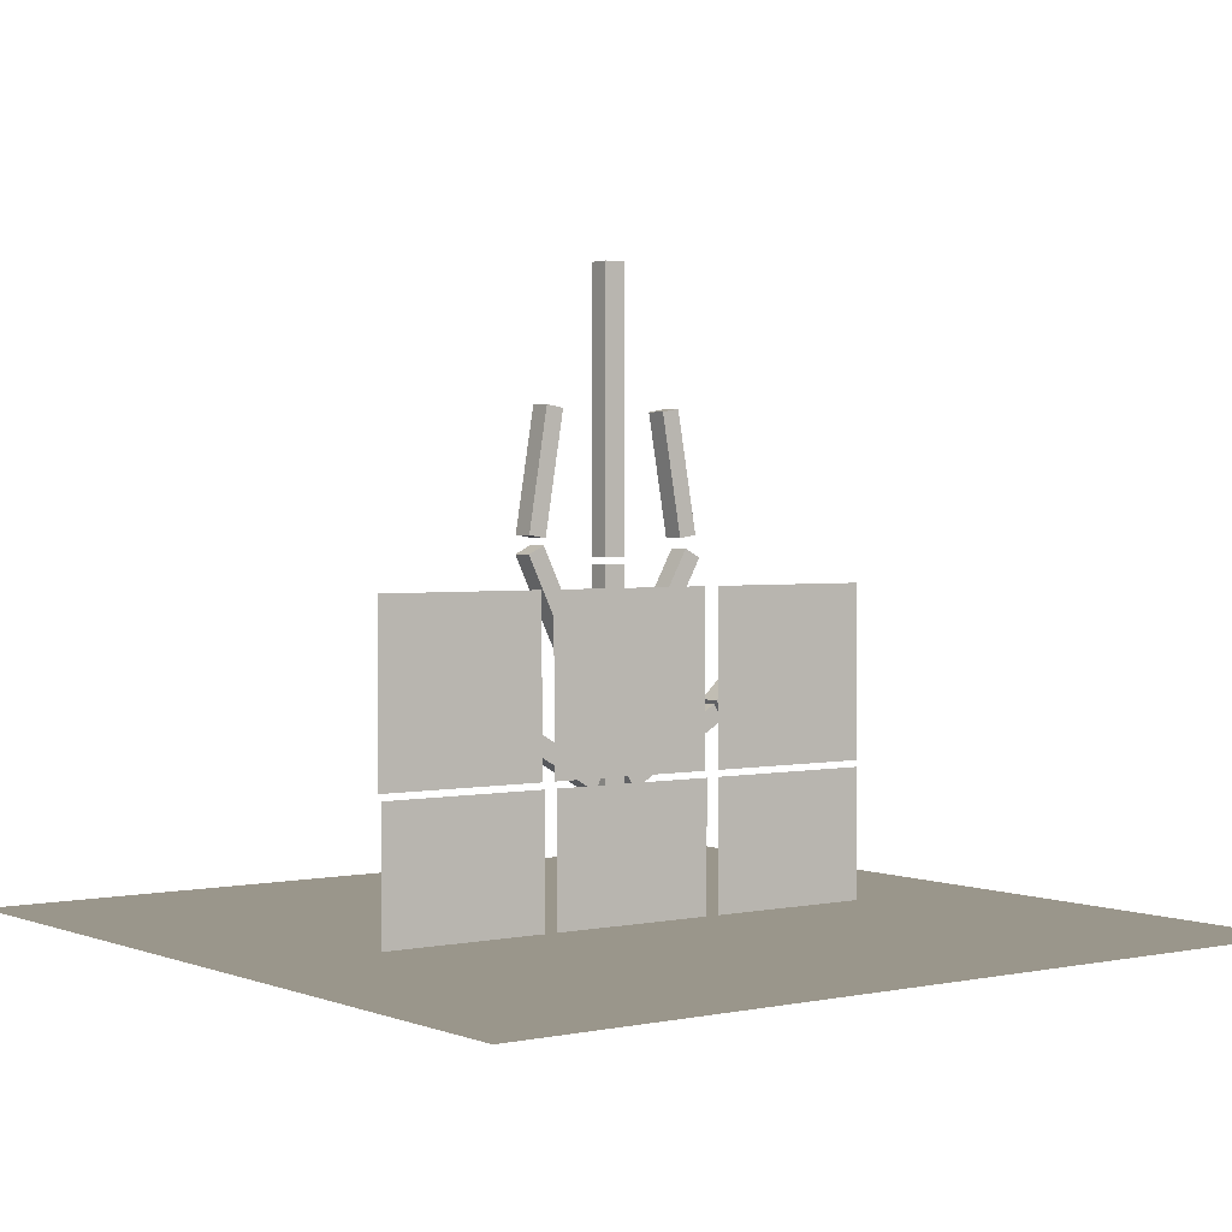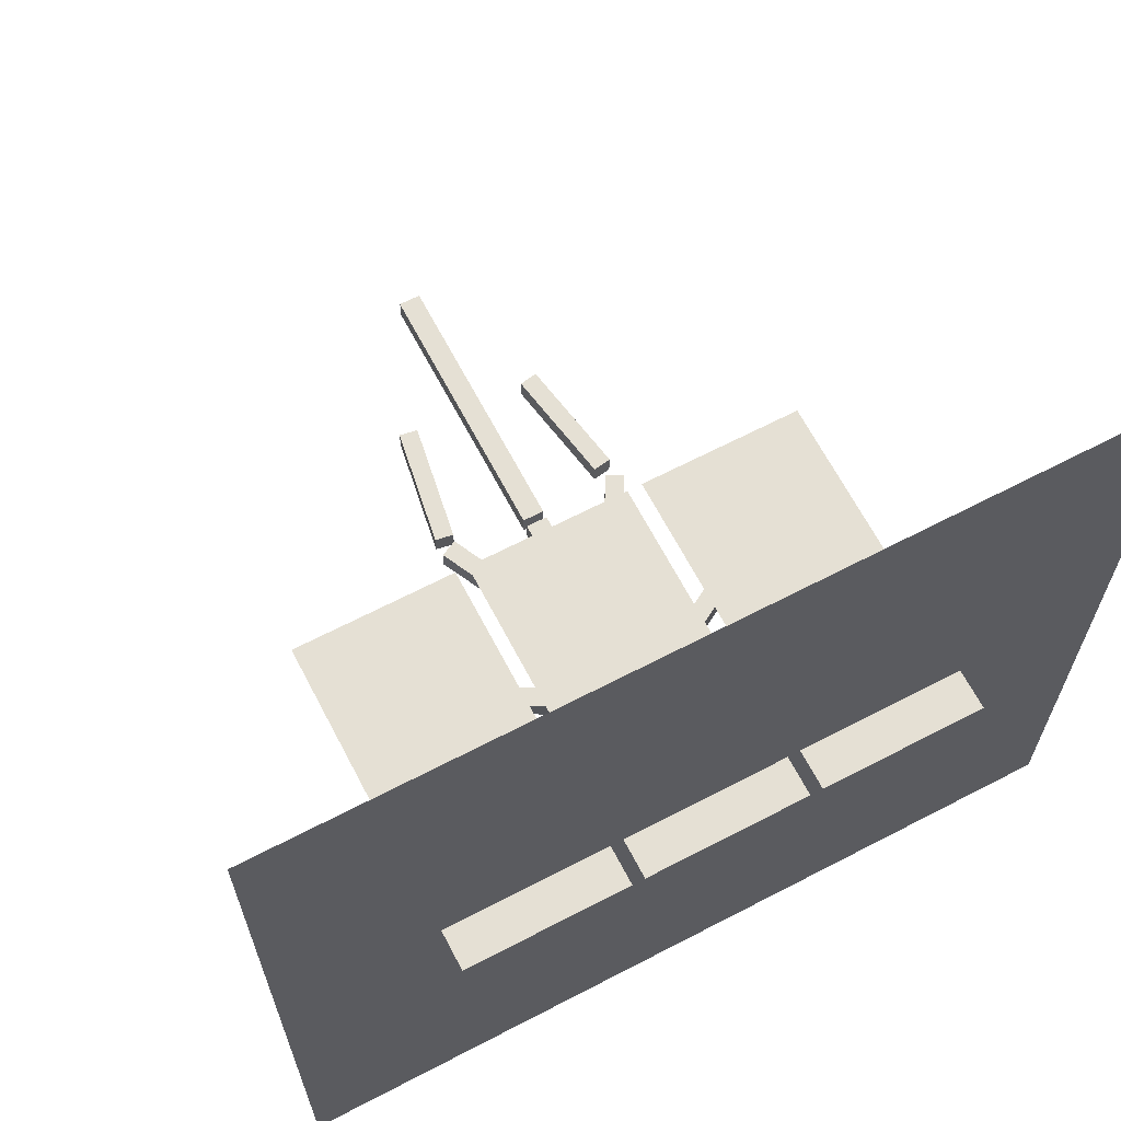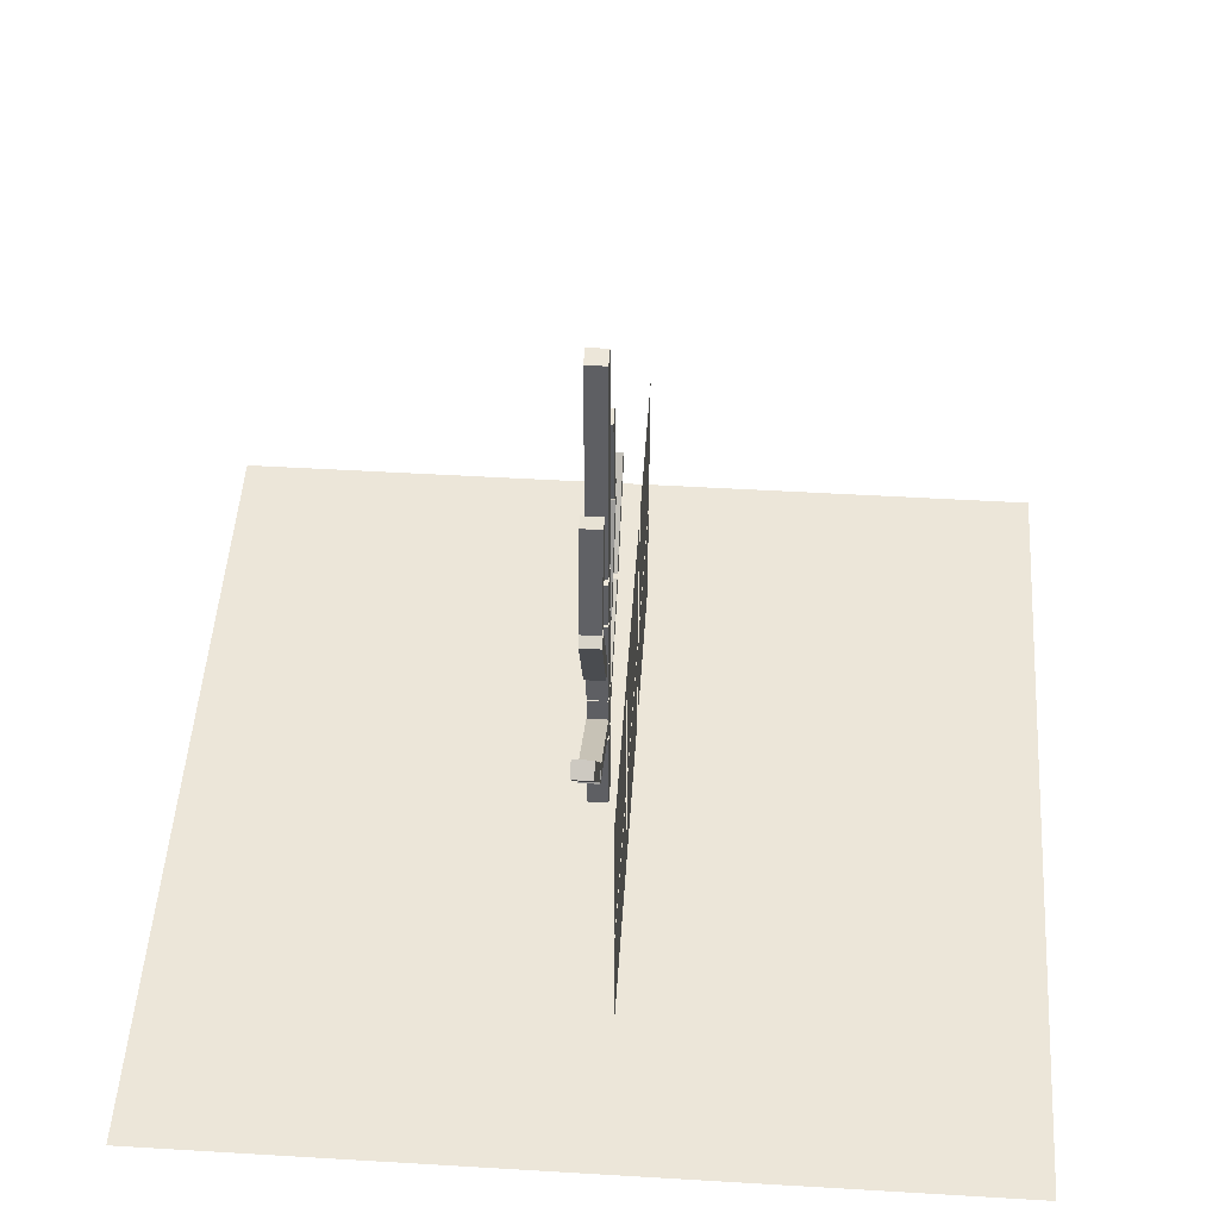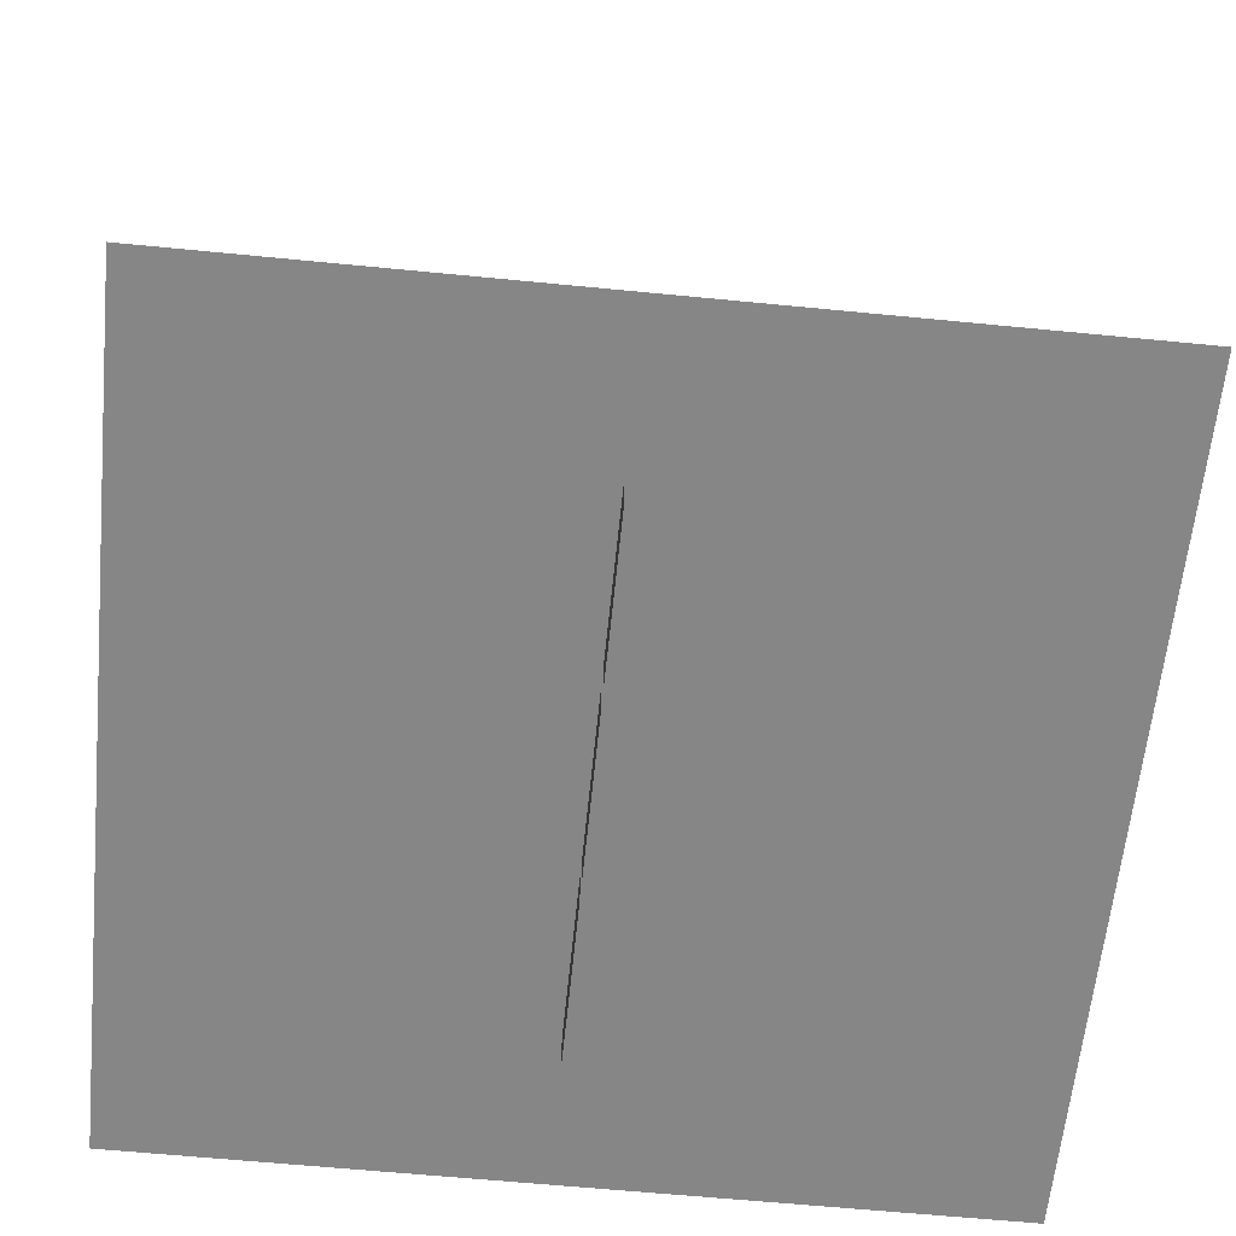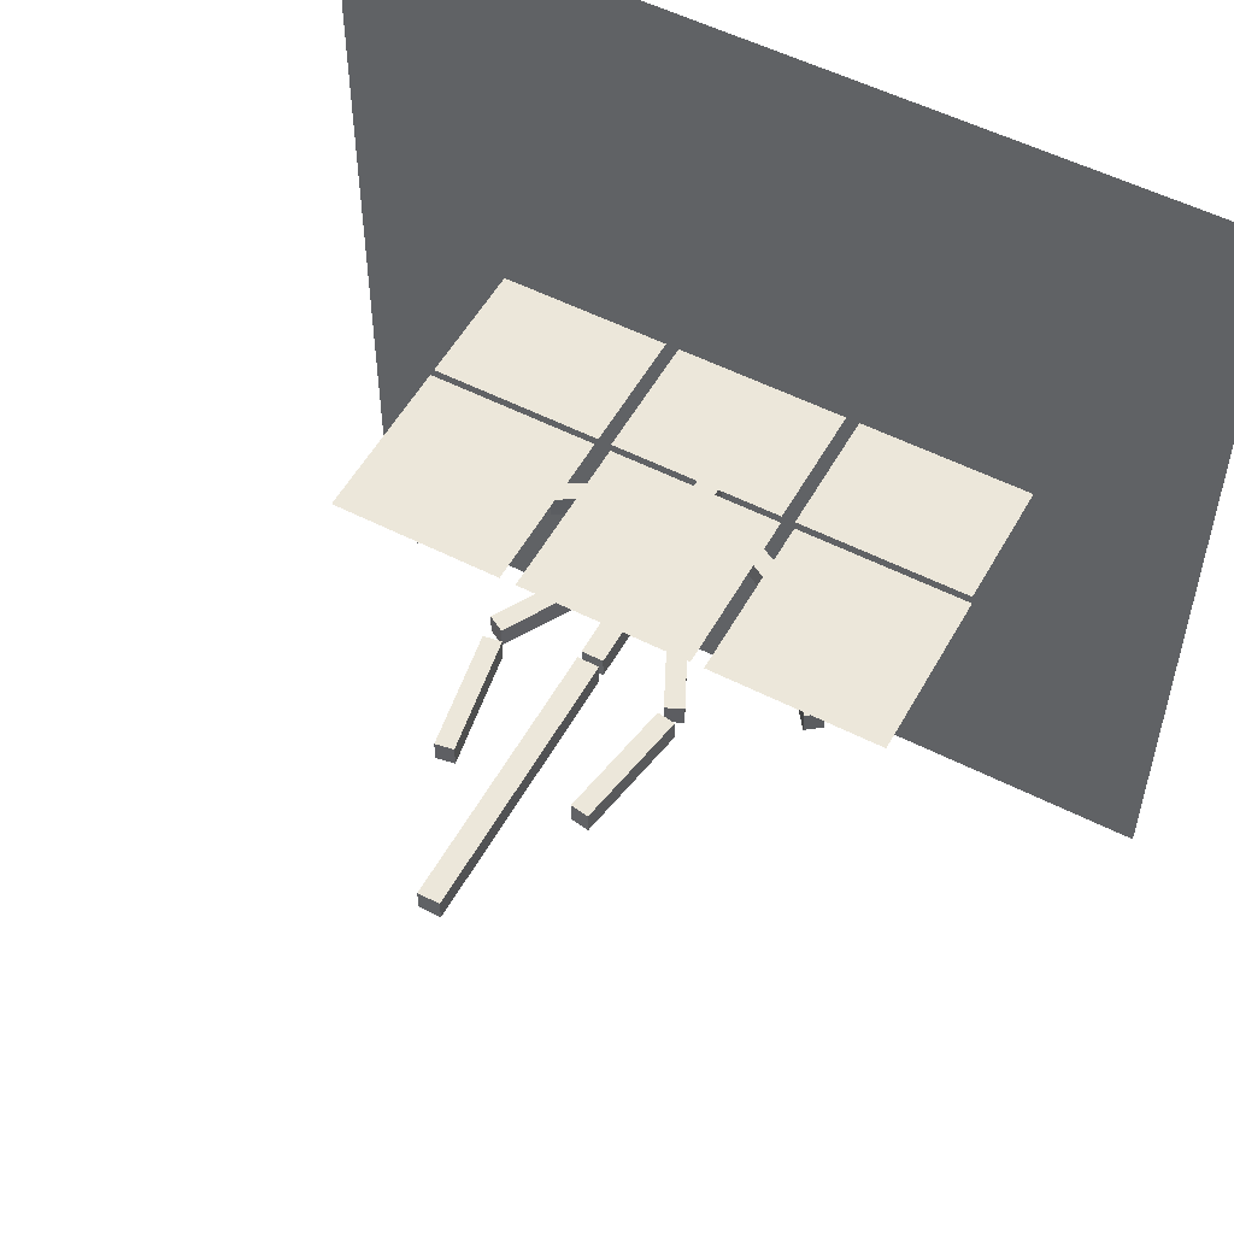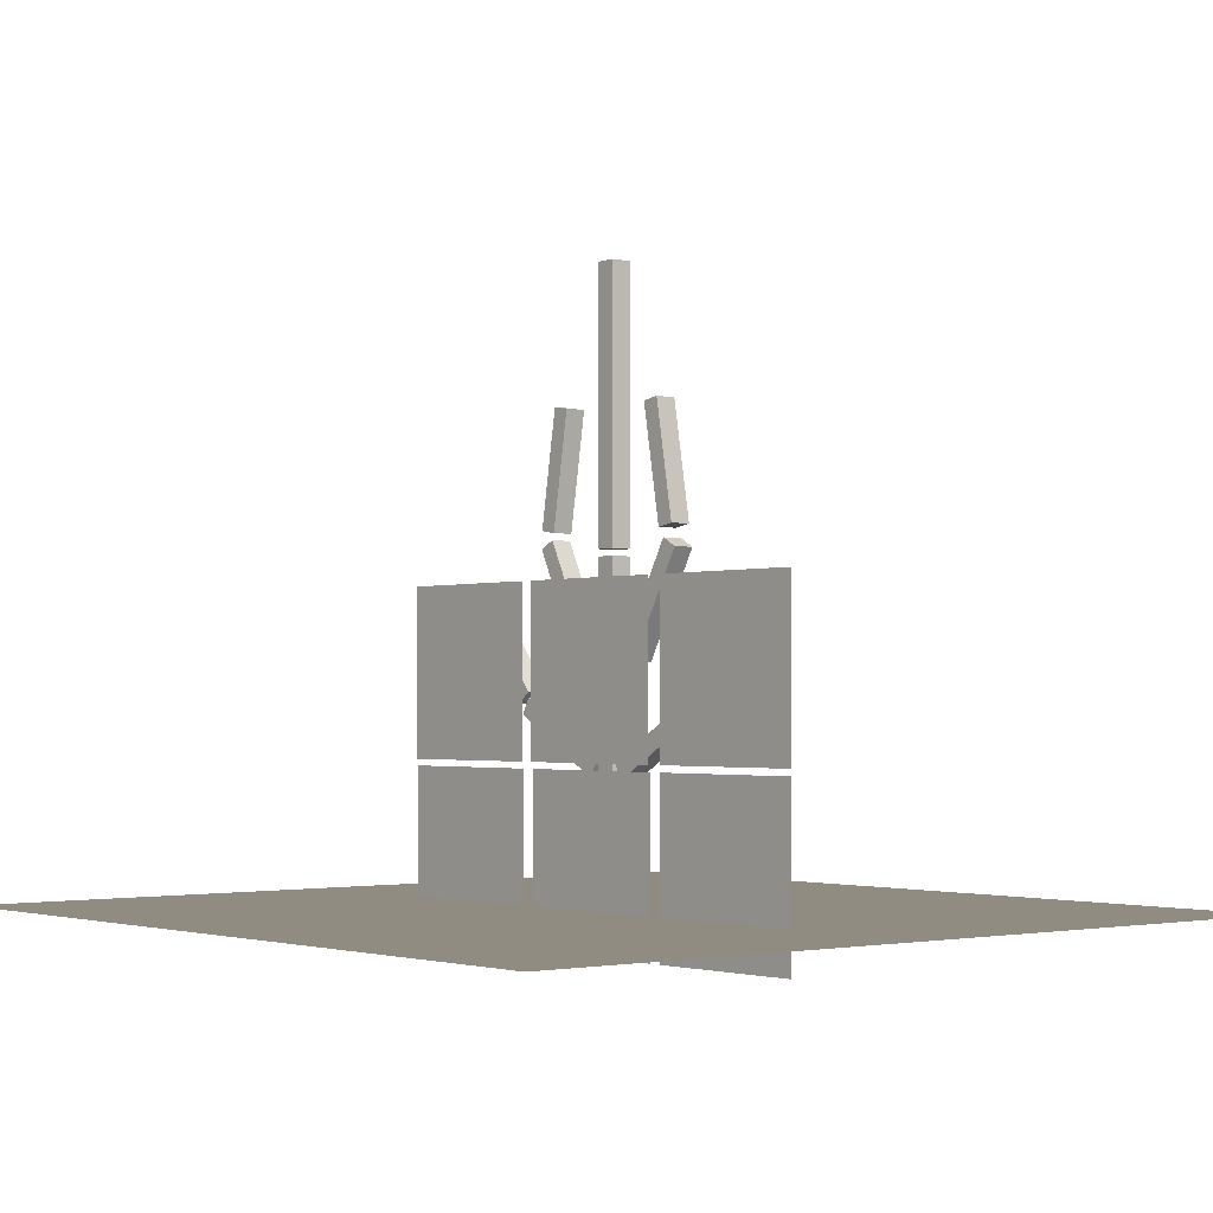
<metadata>
{"format":"obj","ext":"obj","renderer":"f3d","projection":"perspective","resolution":1024,"background":"white","views":[{"elev":2.3,"azim":-36.7,"up":"+Y"},{"elev":65.7,"azim":-27.6,"up":"+Z"},{"elev":48.9,"azim":-86.2,"up":"+Y"},{"elev":-62.0,"azim":84.3,"up":"+Y"},{"elev":53.7,"azim":-151.4,"up":"+Z"},{"elev":-1.9,"azim":50.5,"up":"+Y"}]}
</metadata>
<code>
o Plane.006_Plane.028
v -0.6281 -0.637 0.06637
v -0.2281 -0.637 0.06637
v -0.6281 -0.237 0.06637
v -0.2281 -0.237 0.06637
f 1 2 4 3
o Plane.005_Plane.027
v -0.1974 -0.637 0.06637
v 0.2026 -0.637 0.06637
v -0.1974 -0.237 0.06637
v 0.2026 -0.237 0.06637
f 5 6 8 7
o Plane.004_Plane.026
v 0.2333 -0.637 0.06637
v 0.6333 -0.637 0.06637
v 0.2333 -0.237 0.06637
v 0.6333 -0.237 0.06637
f 9 10 12 11
o Plane.003_Plane.025
v 0.2333 -0.2218 0.06637
v 0.6333 -0.2218 0.06637
v 0.2333 0.1782 0.06637
v 0.6333 0.1782 0.06637
f 13 14 16 15
o Plane.002_Plane.024
v -0.2036 -0.2218 0.06637
v 0.1964 -0.2218 0.06637
v -0.2036 0.1782 0.06637
v 0.1964 0.1782 0.06637
f 17 18 20 19
o Plane.001_Plane.023
v -0.6343 -0.2218 0.06637
v -0.2343 -0.2218 0.06637
v -0.6343 0.1782 0.06637
v -0.2343 0.1782 0.06637
f 21 22 24 23
o Plane
v -1.004 -0.539 1.015
v 0.9956 -0.539 1.015
v -1.004 -0.539 -0.9854
v 0.9956 -0.539 -0.9854
f 25 26 28 27
o Cube.009_Cube.020
v -0.03241 0.2427 0.01464
v -0.03241 0.8708 0.01464
v -0.03241 0.2427 -0.03508
v -0.03241 0.8708 -0.03508
v 0.01731 0.2427 0.01464
v 0.01731 0.8708 0.01464
v 0.01731 0.2427 -0.03508
v 0.01731 0.8708 -0.03508
f 29 30 32 31
f 31 32 36 35
f 35 36 34 33
f 33 34 30 29
f 31 35 33 29
f 36 32 30 34
o Cube.014_Cube.017
v 0.2108 0.2885 0.01464
v 0.1692 0.2812 0.01464
v 0.2108 0.2885 -0.03508
v 0.1692 0.2812 -0.03508
v 0.1632 0.5612 0.01464
v 0.1215 0.5539 0.01464
v 0.1632 0.5612 -0.03508
v 0.1215 0.5539 -0.03508
f 37 38 40 39
f 39 40 44 43
f 43 44 42 41
f 41 42 38 37
f 39 43 41 37
f 44 40 38 42
o Cube.013_Cube.016
v -0.1844 0.5643 0.01464
v -0.1427 0.5574 0.01464
v -0.1844 0.5643 -0.03508
v -0.1427 0.5574 -0.03508
v -0.2298 0.2912 0.01464
v -0.188 0.2843 0.01464
v -0.2298 0.2912 -0.03508
v -0.188 0.2843 -0.03508
f 45 46 48 47
f 47 48 52 51
f 51 52 50 49
f 49 50 46 45
f 47 51 49 45
f 52 48 46 50
o Cube.012_Cube.015
v -0.4803 0.1272 0.01464
v -0.4465 0.1527 0.01464
v -0.4803 0.1272 -0.03508
v -0.4465 0.1527 -0.03508
v -0.3133 -0.09362 0.01464
v -0.2795 -0.06811 0.01464
v -0.3133 -0.09362 -0.03508
v -0.2795 -0.06811 -0.03508
f 53 54 56 55
f 55 56 60 59
f 59 60 58 57
f 57 58 54 53
f 55 59 57 53
f 60 56 54 58
o Cube.010_Cube.013
v 0.2986 -0.1055 0.01464
v 0.2694 -0.07484 0.01464
v 0.2986 -0.1055 -0.03508
v 0.2694 -0.07484 -0.03508
v 0.4992 0.08522 0.01464
v 0.4701 0.1159 0.01464
v 0.4992 0.08522 -0.03508
v 0.4701 0.1159 -0.03508
f 61 62 64 63
f 63 64 68 67
f 67 68 66 65
f 65 66 62 61
f 63 67 65 61
f 68 64 62 66
o Cube.008_Cube.011
v 0.01697 -0.533 -0.03485
v 0.01697 -0.533 0.01487
v -0.03275 -0.533 0.01487
v -0.03275 -0.533 -0.03485
v 0.01697 -0.3022 -0.03485
v 0.01697 -0.3022 0.01487
v -0.03275 -0.3022 0.01487
v -0.03275 -0.3022 -0.03485
f 69 70 71 72
f 73 76 75 74
f 69 73 74 70
f 70 74 75 71
f 71 75 76 72
f 73 69 72 76
o Cube.007_Cube.010
v -0.03241 0.09755 0.01464
v -0.03241 0.2265 0.01464
v -0.03241 0.09755 -0.03508
v -0.03241 0.2265 -0.03508
v 0.01731 0.09755 0.01464
v 0.01731 0.2265 0.01464
v 0.01731 0.09755 -0.03508
v 0.01731 0.2265 -0.03508
f 77 78 80 79
f 79 80 84 83
f 83 84 82 81
f 81 82 78 77
f 79 83 81 77
f 84 80 78 82
o Cube.006_Cube.009
v -0.2994 -0.117 0.01464
v -0.2782 -0.08042 0.01464
v -0.2994 -0.117 -0.03508
v -0.2782 -0.08042 -0.03508
v -0.05961 -0.2555 0.01464
v -0.03847 -0.2188 0.01464
v -0.05961 -0.2555 -0.03508
v -0.03847 -0.2188 -0.03508
f 85 86 88 87
f 87 88 92 91
f 91 92 90 89
f 89 90 86 85
f 87 91 89 85
f 92 88 86 90
o Cube.005_Cube.008
v -0.2311 0.2503 0.01464
v -0.1931 0.2688 0.01464
v -0.2311 0.2503 -0.03508
v -0.1931 0.2688 -0.03508
v -0.1097 0.001482 0.01464
v -0.07168 0.02003 0.01464
v -0.1097 0.001482 -0.03508
v -0.07168 0.02003 -0.03508
f 93 94 96 95
f 95 96 100 99
f 99 100 98 97
f 97 98 94 93
f 95 99 97 93
f 100 96 94 98
o Cube.004_Cube.007
v 0.08657 -0.003396 0.01464
v 0.04964 0.01721 0.01464
v 0.08657 -0.003396 -0.03508
v 0.04964 0.01721 -0.03508
v 0.2215 0.2383 0.01464
v 0.1846 0.2589 0.01464
v 0.2215 0.2383 -0.03508
v 0.1846 0.2589 -0.03508
f 101 102 104 103
f 103 104 108 107
f 107 108 106 105
f 105 106 102 101
f 103 107 105 101
f 108 104 102 106
o Cube.003_Cube.006
v 0.04535 -0.2577 0.01464
v 0.02421 -0.2211 0.01464
v 0.04535 -0.2577 -0.03508
v 0.02421 -0.2211 -0.03508
v 0.2851 -0.1193 0.01464
v 0.2639 -0.08265 0.01464
v 0.2851 -0.1193 -0.03508
v 0.2639 -0.08265 -0.03508
f 109 110 112 111
f 111 112 116 115
f 115 116 114 113
f 113 114 110 109
f 111 115 113 109
f 116 112 110 114
o Cube.002
v -0.03287 -0.03932 0.01464
v -0.03287 0.08959 0.01464
v -0.03287 -0.03932 -0.03508
v -0.03287 0.08959 -0.03508
v 0.01684 -0.03932 0.01464
v 0.01684 0.08959 0.01464
v 0.01684 -0.03932 -0.03508
v 0.01684 0.08959 -0.03508
f 117 118 120 119
f 119 120 124 123
f 123 124 122 121
f 121 122 118 117
f 119 123 121 117
f 124 120 118 122
o Cube.001
v -0.03285 -0.04179 0.01464
v -0.03285 -0.16 0.01464
v -0.03285 -0.04179 -0.03508
v -0.03285 -0.16 -0.03508
v 0.01687 -0.04179 0.01464
v 0.01687 -0.16 0.01464
v 0.01687 -0.04179 -0.03508
v 0.01687 -0.16 -0.03508
f 125 126 128 127
f 127 128 132 131
f 131 132 130 129
f 129 130 126 125
f 127 131 129 125
f 132 128 126 130
o Cube
v 0.01697 -0.2903 -0.03485
v 0.01697 -0.2903 0.01487
v -0.03275 -0.2903 0.01487
v -0.03275 -0.2903 -0.03485
v 0.01697 -0.1628 -0.03485
v 0.01697 -0.1628 0.01487
v -0.03275 -0.1628 0.01487
v -0.03275 -0.1628 -0.03485
f 133 134 135 136
f 137 140 139 138
f 133 137 138 134
f 134 138 139 135
f 135 139 140 136
f 137 133 136 140

</code>
